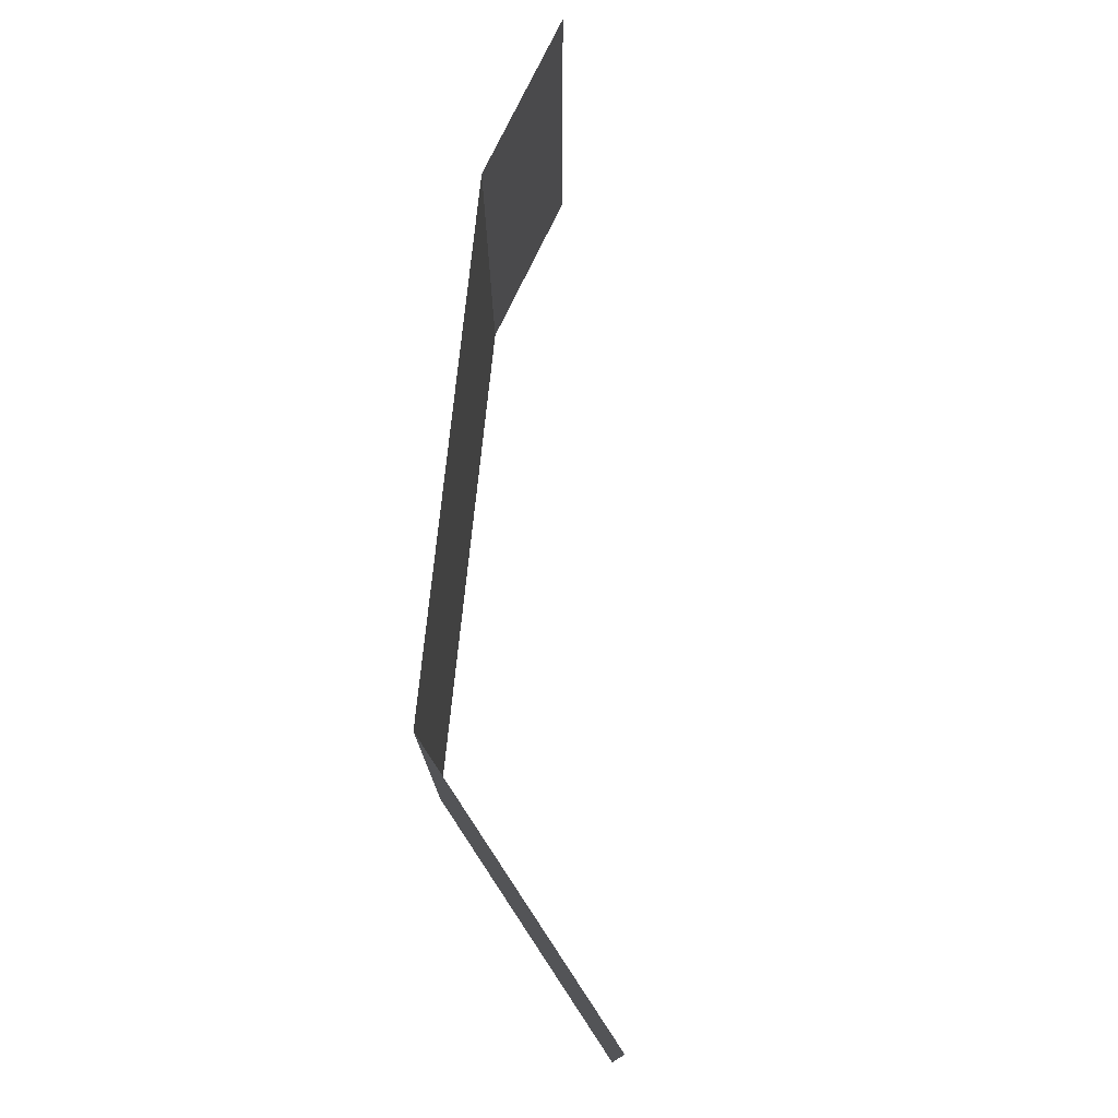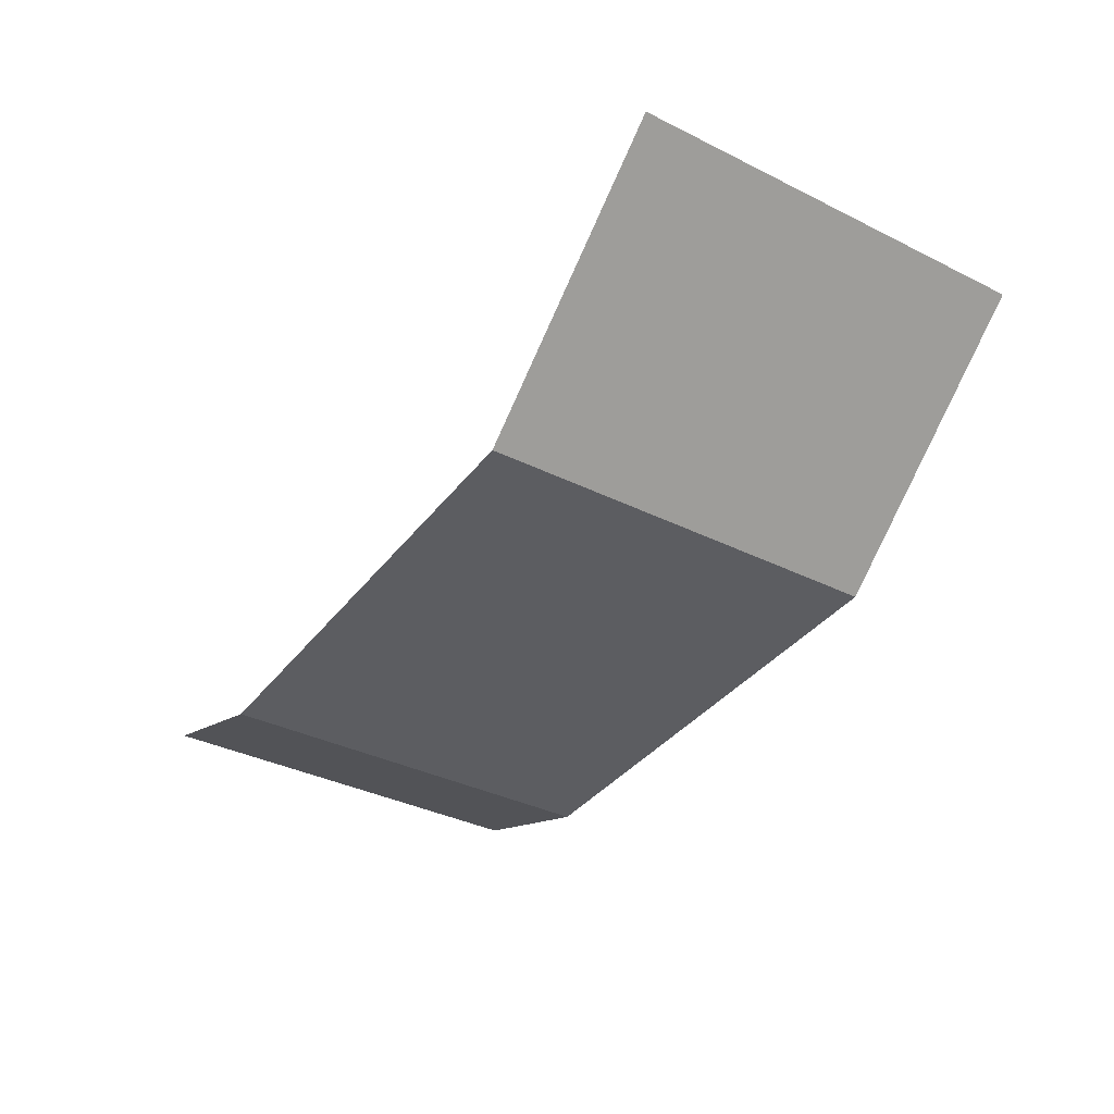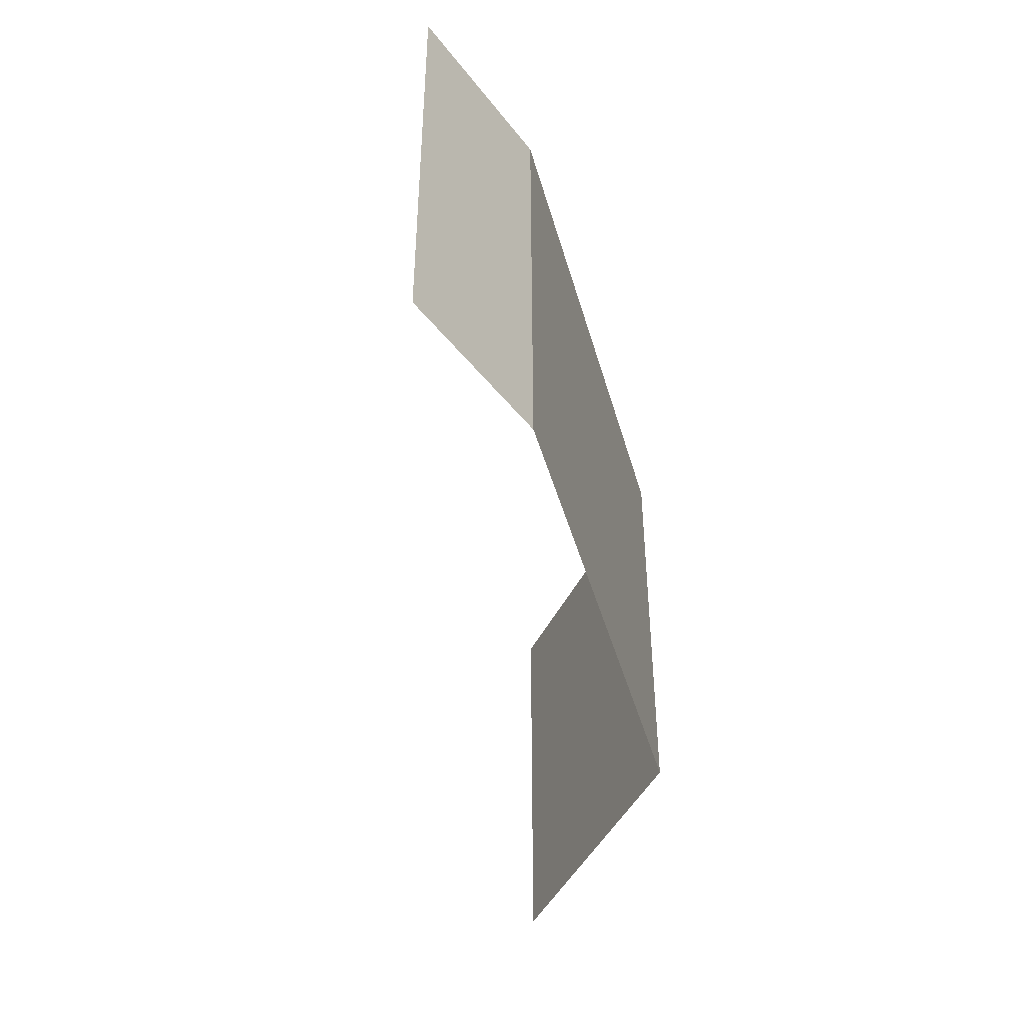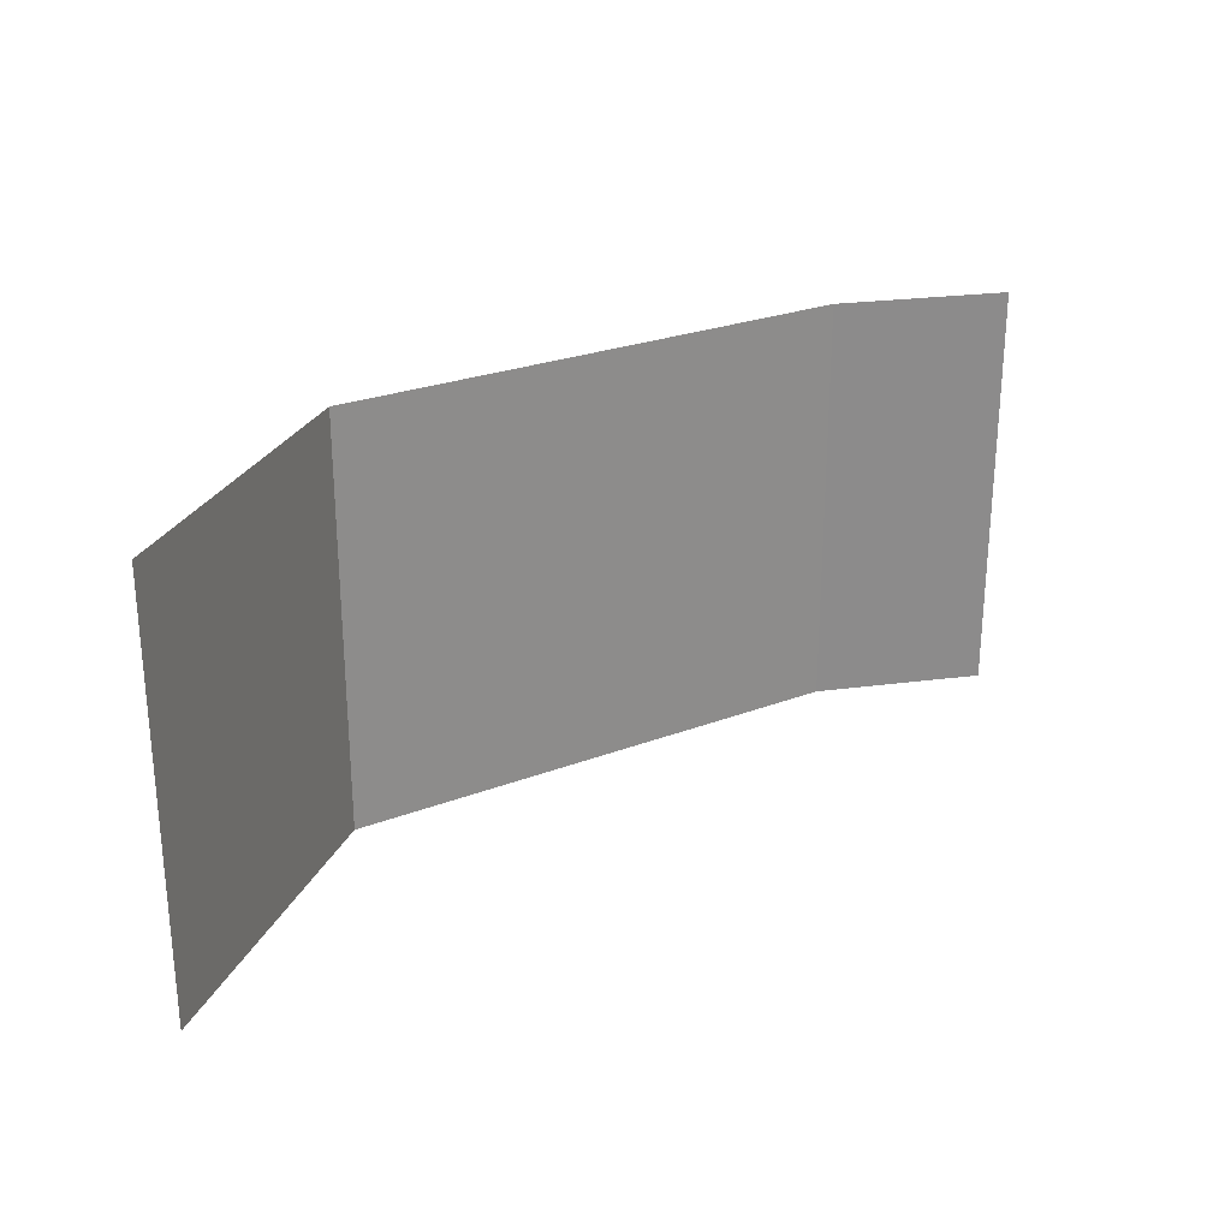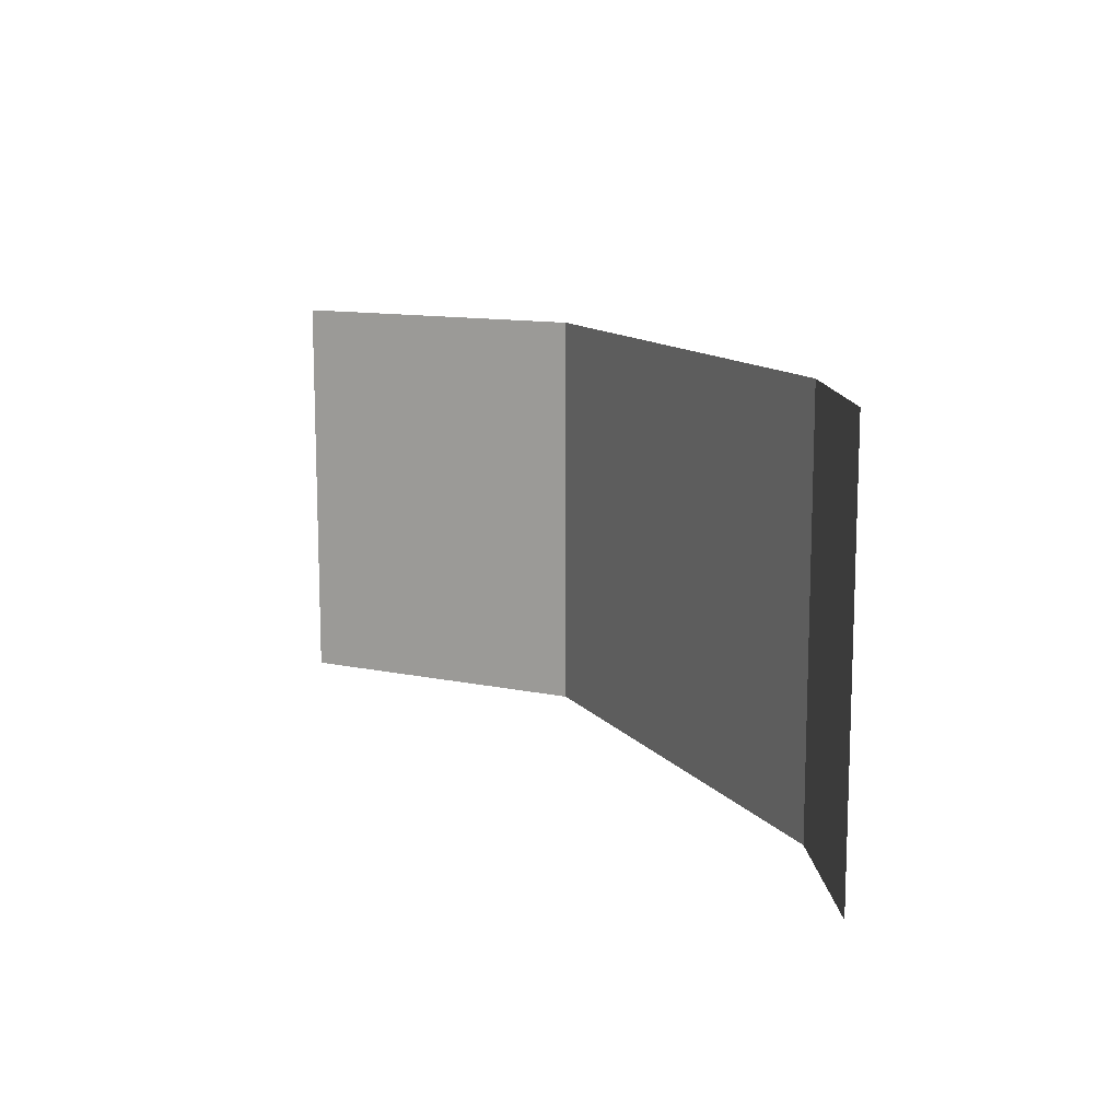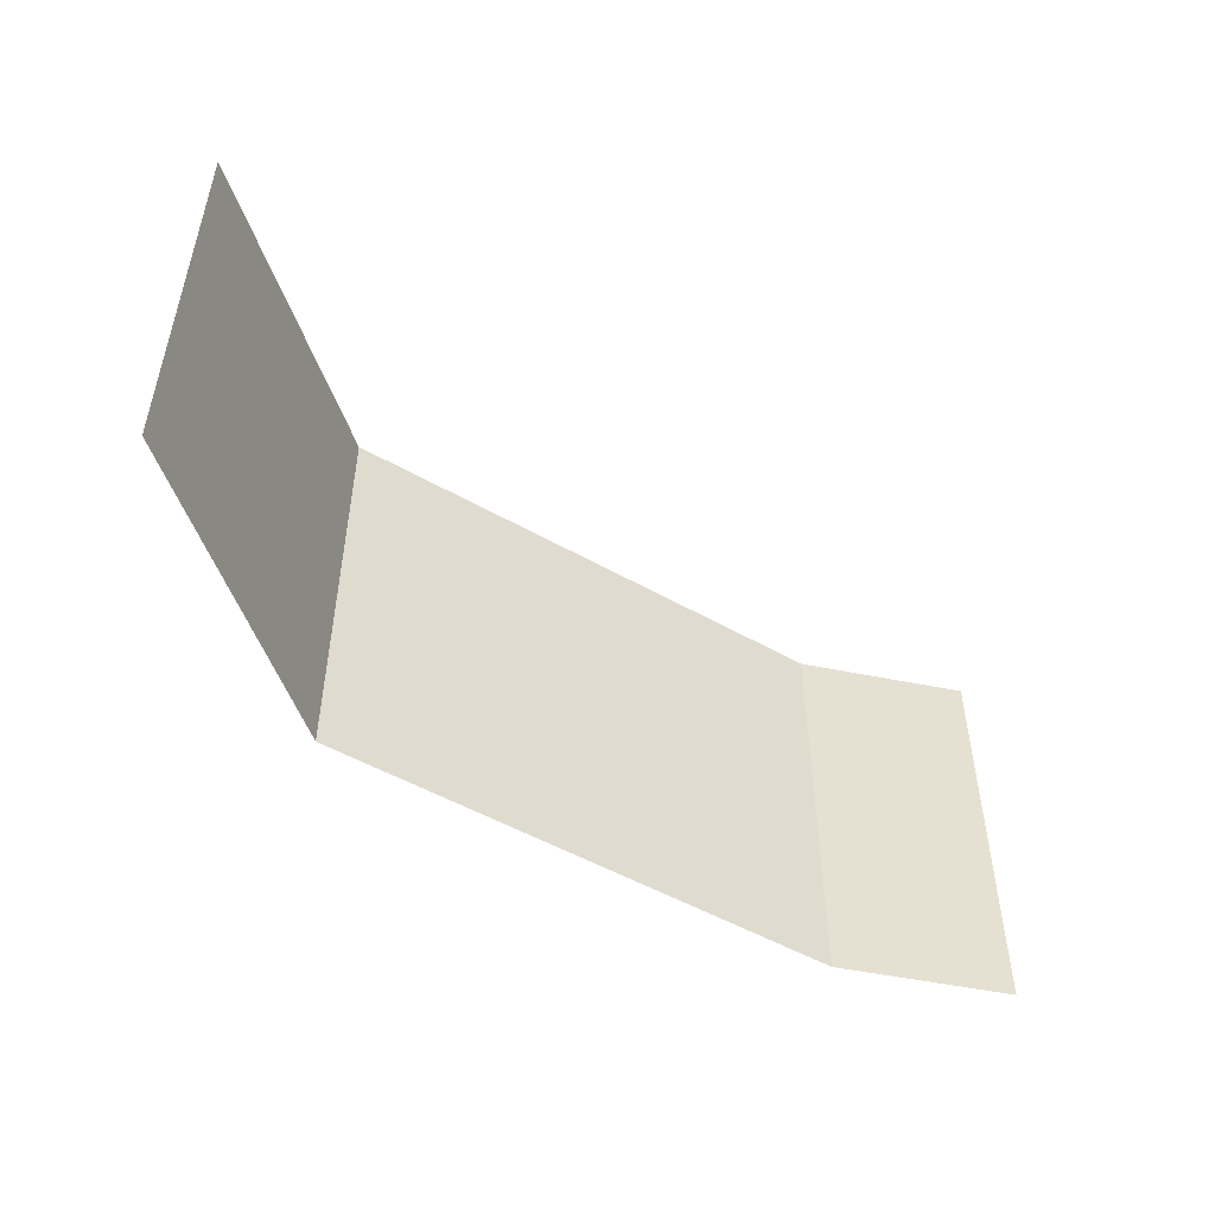
<metadata>
{"format":"obj","ext":"obj","renderer":"f3d","projection":"perspective","resolution":1024,"background":"white","views":[{"elev":75.4,"azim":95.9,"up":"+Z"},{"elev":-36.8,"azim":57.4,"up":"+Y"},{"elev":-43.9,"azim":-74.6,"up":"+Z"},{"elev":26.3,"azim":148.9,"up":"+Z"},{"elev":12.2,"azim":-113.7,"up":"+Z"},{"elev":-50.4,"azim":147.9,"up":"+Z"}]}
</metadata>
<code>
g default
v -12.05 2.539 16.06
v 12.05 2.539 16.06
v 12.05 -1e-06 16.06
v -12.05 0 16.06
v -12.05 2.539 5.352
v 12.05 2.539 5.352
v -12.05 0 5.352
v -12.05 2.539 -5.352
v 12.05 2.539 -5.352
v -12.05 0 -5.352
v -12.05 9.424 -16.06
v -12.05 9.424 -5.352
v 12.05 9.424 -16.06
v -12.05 21.43 -16.06
v -12.05 21.43 -5.352
v 12.05 9.424 -5.352
v 12.05 25.23 -16.06
v 12.05 25.23 -5.352
v -7.802 19.93 -5.352
v -7.802 9.424 -5.352
v -7.802 19.93 -16.06
v 5.627 19.93 -5.352
v 5.627 9.424 -5.352
v 5.627 19.93 -16.06
v -12.05 2.539 -16.06
v 12.05 2.539 -16.06
v -12.05 0 -16.06
g HillsTile04
f 2 1 4
f 4 3 2
f 6 5 1
f 1 2 6
f 1 5 7 4
f 9 8 5
f 5 6 9
f 5 8 10 7
f 11 12 15 14
f 16 13 17 18
f 19 15 12
f 12 20 19
f 15 19 21 14
f 19 20 23
f 23 22 19
f 19 22 24 21
f 26 25 8
f 8 9 26
f 8 25 27 10
f 18 22 23
f 23 16 18
f 22 18 17 24

</code>
